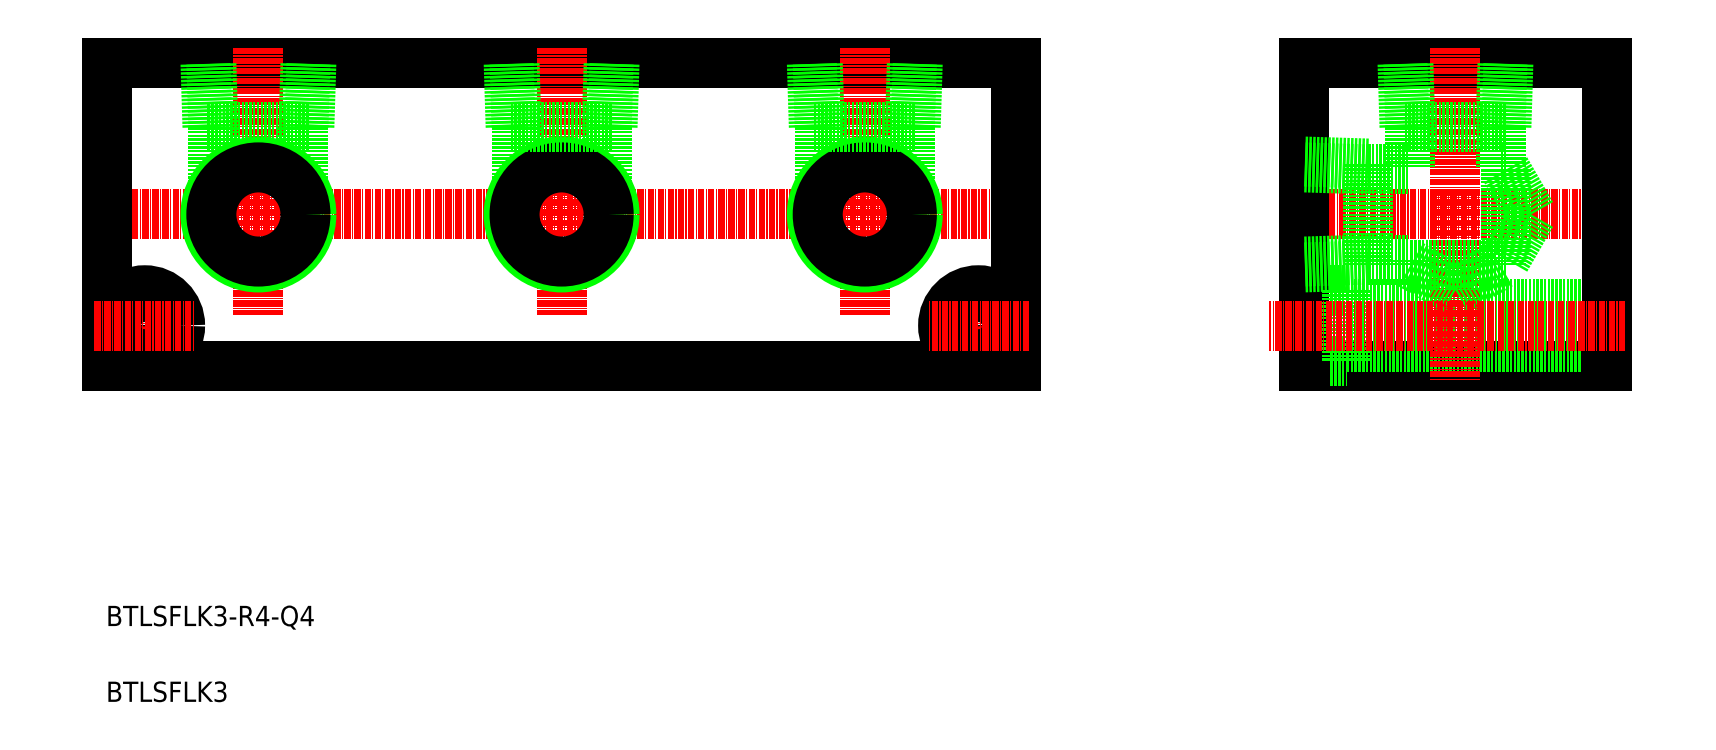
<metadata>
{"format":"dxf","ext":"dxf","renderer":"ezdxf+matplotlib","layout":"modelspace","background":"white","min_lineweight":24,"dpi":150}
</metadata>
<code>
0
SECTION
2
ENTITIES
0
TEXT
8
0
10
72.38
20
108.7
30
0
40
4
1
BTLSFLK3-R4-Q4
0
LINE
8
0
10
72.55
20
160.1
30
0
11
252.6
21
160.1
31
0
0
LINE
8
0
10
72.55
20
220.1
30
0
11
252.6
21
220.1
31
0
0
LINE
8
CENTER
10
69.55
20
190.1
30
0
11
255.6
21
190.1
31
0
0
TEXT
8
0
10
72.38
20
93.66
30
0
40
4
1
BTLSFLK3
0
LINE
8
0
10
72.55
20
220.1
30
0
11
72.55
21
160.1
31
0
0
LINE
8
CENTER
10
102.6
20
223.1
30
0
11
102.6
21
170.2
31
0
0
LINE
8
CENTER
10
80.05
20
178.1
30
0
11
80.05
21
158.1
31
0
0
CIRCLE
8
0
10
80.05
20
168.1
30
0
40
4.25
0
CIRCLE
8
0
10
80.05
20
168.1
30
0
40
7
0
LINE
8
CENTER
10
70.05
20
168.1
30
0
11
90.05
21
168.1
31
0
0
LINE
8
0
10
309.4
20
220.1
30
0
11
369.4
21
220.1
31
0
0
LINE
8
0
10
309.4
20
160.1
30
0
11
369.4
21
160.1
31
0
0
LINE
8
CENTER
10
306.4
20
190.1
30
0
11
372.4
21
190.1
31
0
0
LINE
8
0
10
317.9
20
172.4
30
0
11
369.4
21
172.4
31
0
0
LINE
8
0
10
317.9
20
163.9
30
0
11
369.4
21
163.9
31
0
0
LINE
8
0
10
309.4
20
175.1
30
0
11
317.9
21
175.1
31
0
0
LINE
8
0
10
309.4
20
161.1
30
0
11
317.9
21
161.1
31
0
0
LINE
8
0
10
252.6
20
220.1
30
0
11
252.6
21
160.1
31
0
0
LINE
8
0
10
309.4
20
220.1
30
0
11
309.4
21
160.1
31
0
0
LINE
8
CENTER
10
245.1
20
178.1
30
0
11
245.1
21
158.1
31
0
0
CIRCLE
8
0
10
245.1
20
168.1
30
0
40
4.25
0
CIRCLE
8
0
10
245.1
20
168.1
30
0
40
7
0
LINE
8
CENTER
10
255.1
20
168.1
30
0
11
235.1
21
168.1
31
0
0
LINE
8
CENTER
10
339.4
20
223.1
30
0
11
339.4
21
157.1
31
0
0
LINE
8
0
10
317.9
20
175.1
30
0
11
317.9
21
161.1
31
0
0
LINE
8
0
10
369.4
20
220.1
30
0
11
369.4
21
160.1
31
0
0
LINE
8
0
10
92.47
20
207.4
30
0
11
112.6
21
207.4
31
0
0
LINE
8
0
10
92.47
20
207.4
30
0
11
92.08
21
220.1
31
0
0
LINE
8
0
10
93.63
20
207.4
30
0
11
93.24
21
220.1
31
0
0
LINE
8
0
10
112.6
20
207.4
30
0
11
113
21
220.1
31
0
0
LINE
8
0
10
111.5
20
207.4
30
0
11
111.9
21
220.1
31
0
0
LINE
8
0
10
93.63
20
207.4
30
0
11
93.63
21
195.6
31
0
0
LINE
8
0
10
111.5
20
207.4
30
0
11
111.5
21
195.6
31
0
0
CIRCLE
8
0
10
102.6
20
190.1
30
0
40
10.48
0
CIRCLE
8
0
10
102.6
20
190.1
30
0
40
9.316
0
LINE
8
0
10
330.5
20
207.4
30
0
11
330.1
21
220.1
31
0
0
LINE
8
0
10
329.4
20
207.4
30
0
11
329
21
220.1
31
0
0
LINE
8
0
10
330.5
20
207.4
30
0
11
330.5
21
199
31
0
0
LINE
8
0
10
349.5
20
207.4
30
0
11
349.9
21
220.1
31
0
0
LINE
8
0
10
348.4
20
207.4
30
0
11
348.8
21
220.1
31
0
0
LINE
8
0
10
329.4
20
207.4
30
0
11
349.5
21
207.4
31
0
0
LINE
8
0
10
348.4
20
207.4
30
0
11
348.4
21
199
31
0
0
LINE
8
0
10
322.1
20
199
30
0
11
309.4
21
199.4
31
0
0
LINE
8
0
10
322.1
20
200.2
30
0
11
309.4
21
200.6
31
0
0
LINE
8
0
10
322.1
20
180
30
0
11
322.1
21
200.2
31
0
0
LINE
8
0
10
322.1
20
180
30
0
11
309.4
21
179.6
31
0
0
LINE
8
0
10
322.1
20
181.2
30
0
11
309.4
21
180.8
31
0
0
LINE
8
0
10
322.1
20
199
30
0
11
330.5
21
199
31
0
0
LINE
8
0
10
322.1
20
181.2
30
0
11
330.5
21
181.2
31
0
0
LINE
8
0
10
349.4
20
199
30
0
11
349.4
21
181.2
31
0
0
LINE
8
0
10
349.4
20
199
30
0
11
354.5
21
190.1
31
0
0
LINE
8
0
10
349.4
20
181.3
30
0
11
354.5
21
190.1
31
0
0
LINE
8
0
10
330.6
20
180.2
30
0
11
339.4
21
175.1
31
0
0
LINE
8
0
10
348.3
20
180.2
30
0
11
339.4
21
175.1
31
0
0
LINE
8
0
10
330.5
20
180.2
30
0
11
348.4
21
180.2
31
0
0
LINE
8
0
10
330.5
20
181.2
30
0
11
330.5
21
180.2
31
0
0
LINE
8
0
10
348.4
20
181.2
30
0
11
348.4
21
180.2
31
0
0
LINE
8
0
10
348.4
20
199
30
0
11
349.4
21
199
31
0
0
LINE
8
0
10
348.4
20
181.2
30
0
11
349.4
21
181.2
31
0
0
LINE
8
CENTER
10
373
20
168.1
30
0
11
302.6
21
168.1
31
0
0
LINE
8
CENTER
10
222.6
20
223.1
30
0
11
222.6
21
170.2
31
0
0
LINE
8
0
10
231.5
20
207.4
30
0
11
231.5
21
195.6
31
0
0
LINE
8
0
10
213.6
20
207.4
30
0
11
213.6
21
195.6
31
0
0
CIRCLE
8
0
10
222.6
20
190.1
30
0
40
10.48
0
CIRCLE
8
0
10
222.6
20
190.1
30
0
40
9.316
0
LINE
8
0
10
212.5
20
207.4
30
0
11
212.1
21
220.1
31
0
0
LINE
8
0
10
232.6
20
207.4
30
0
11
233
21
220.1
31
0
0
LINE
8
0
10
231.5
20
207.4
30
0
11
231.9
21
220.1
31
0
0
LINE
8
0
10
213.6
20
207.4
30
0
11
213.2
21
220.1
31
0
0
LINE
8
0
10
212.5
20
207.4
30
0
11
232.6
21
207.4
31
0
0
LINE
8
CENTER
10
162.6
20
223.1
30
0
11
162.6
21
170.2
31
0
0
LINE
8
0
10
171.5
20
207.4
30
0
11
171.5
21
195.6
31
0
0
LINE
8
0
10
153.6
20
207.4
30
0
11
153.6
21
195.6
31
0
0
CIRCLE
8
0
10
162.6
20
190.1
30
0
40
10.48
0
CIRCLE
8
0
10
162.6
20
190.1
30
0
40
9.316
0
LINE
8
0
10
152.5
20
207.4
30
0
11
152.1
21
220.1
31
0
0
LINE
8
0
10
172.6
20
207.4
30
0
11
173
21
220.1
31
0
0
LINE
8
0
10
171.5
20
207.4
30
0
11
171.9
21
220.1
31
0
0
LINE
8
0
10
153.6
20
207.4
30
0
11
153.2
21
220.1
31
0
0
LINE
8
0
10
152.5
20
207.4
30
0
11
172.6
21
207.4
31
0
0
ENDSEC
0
EOF

</code>
